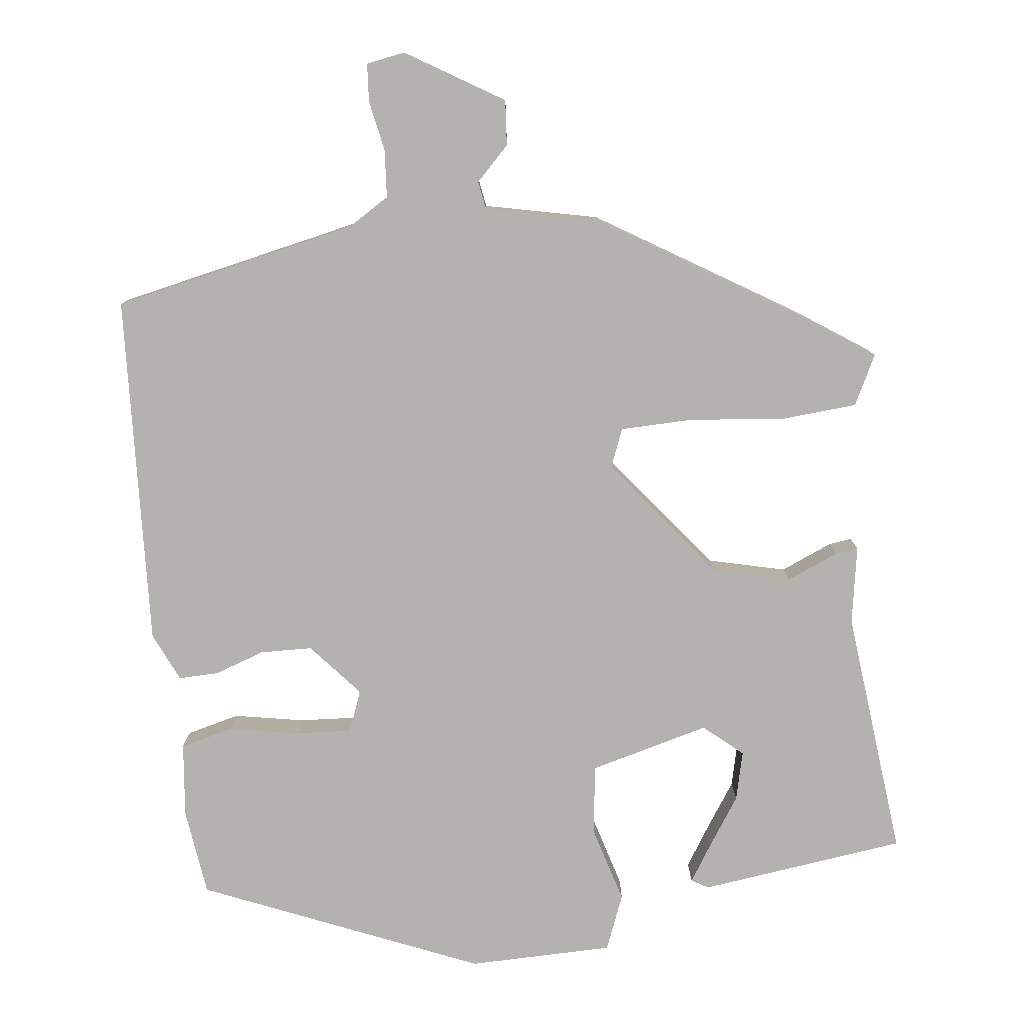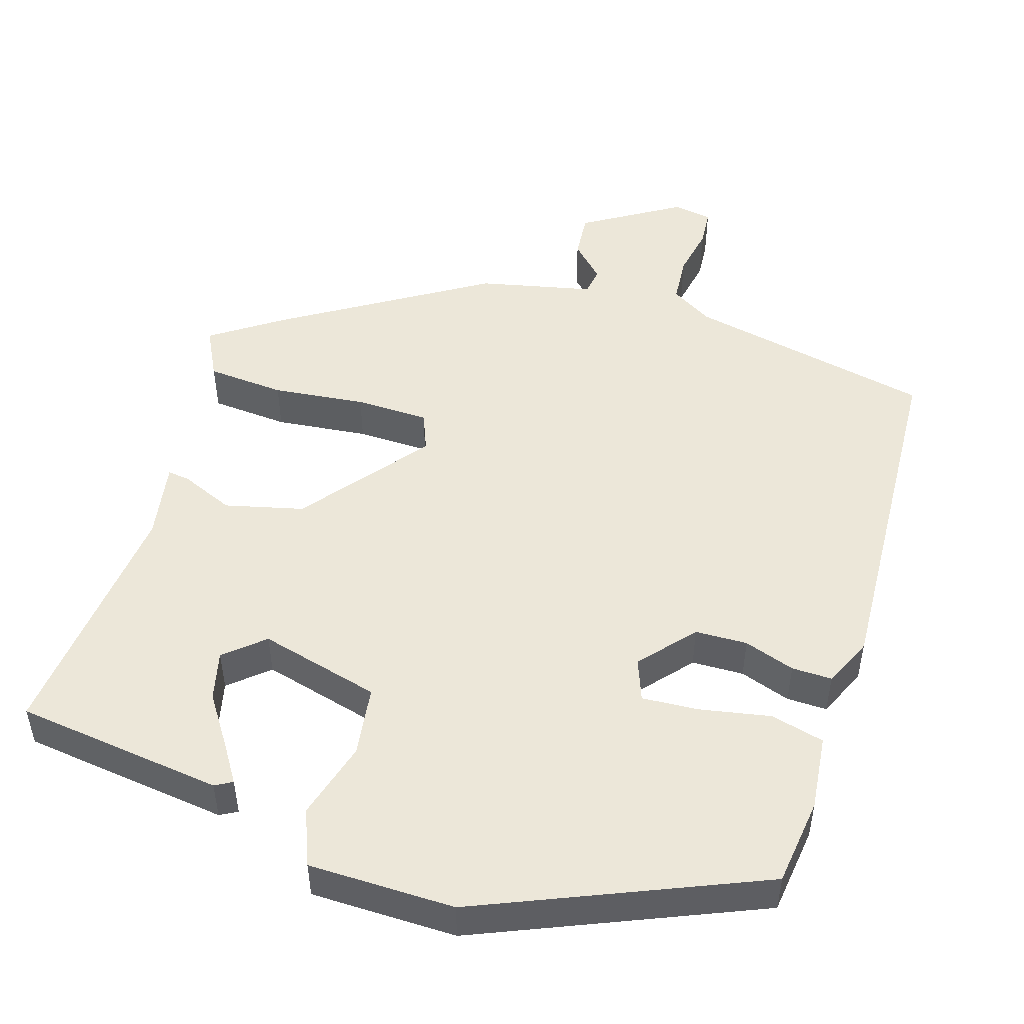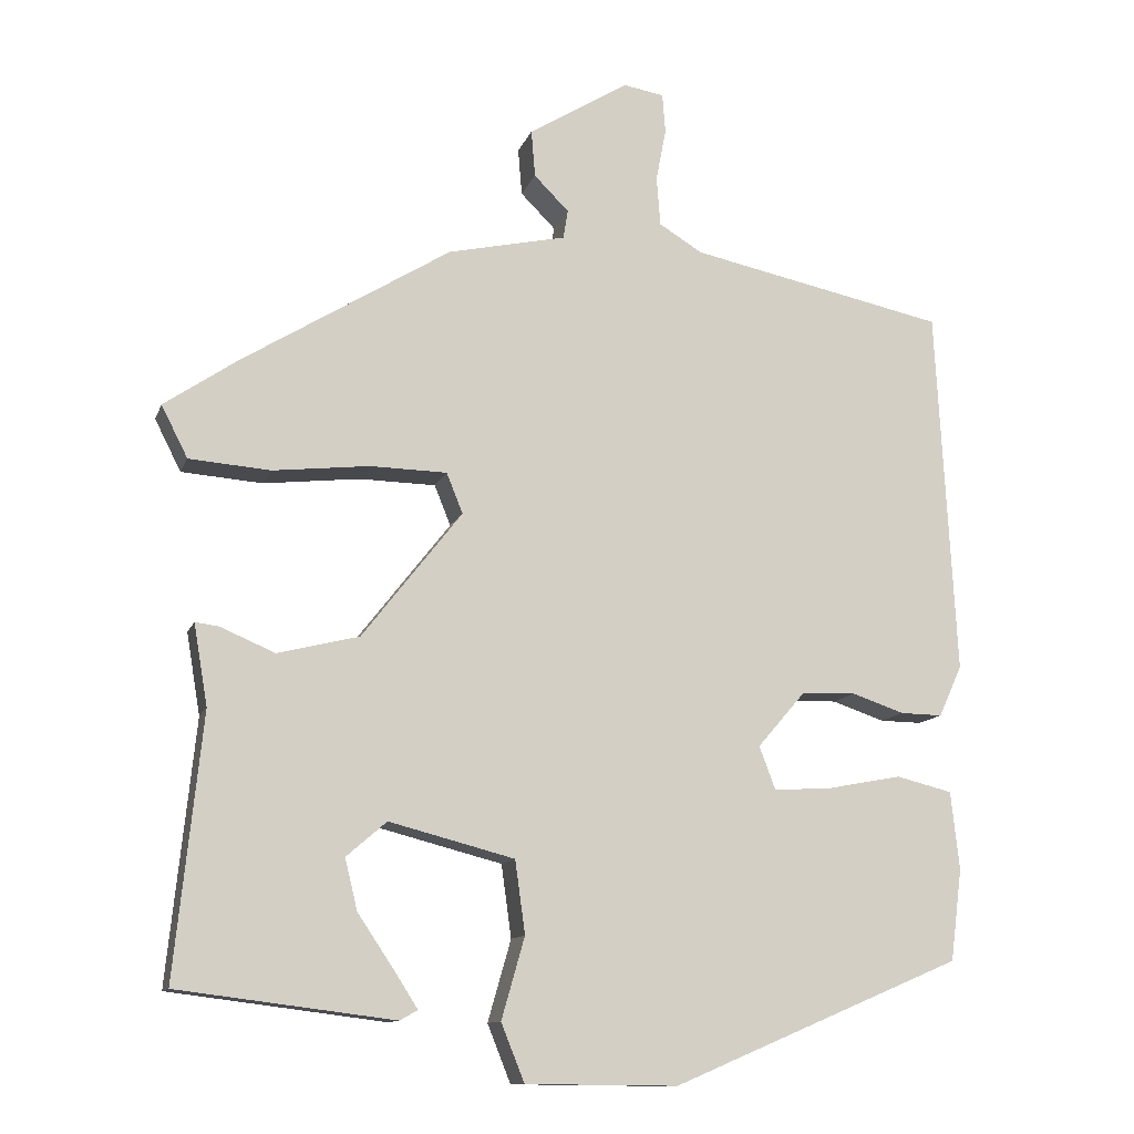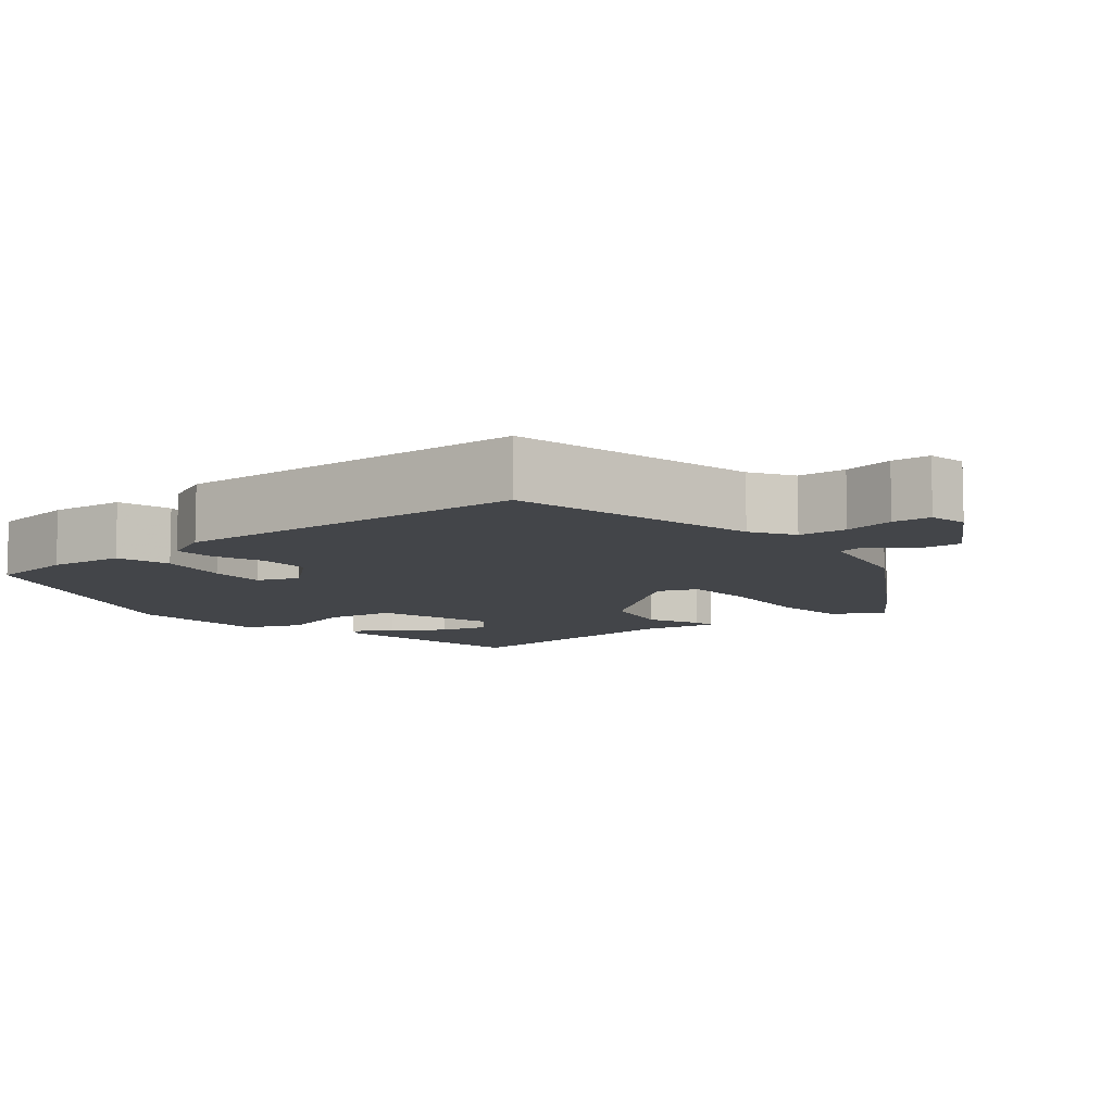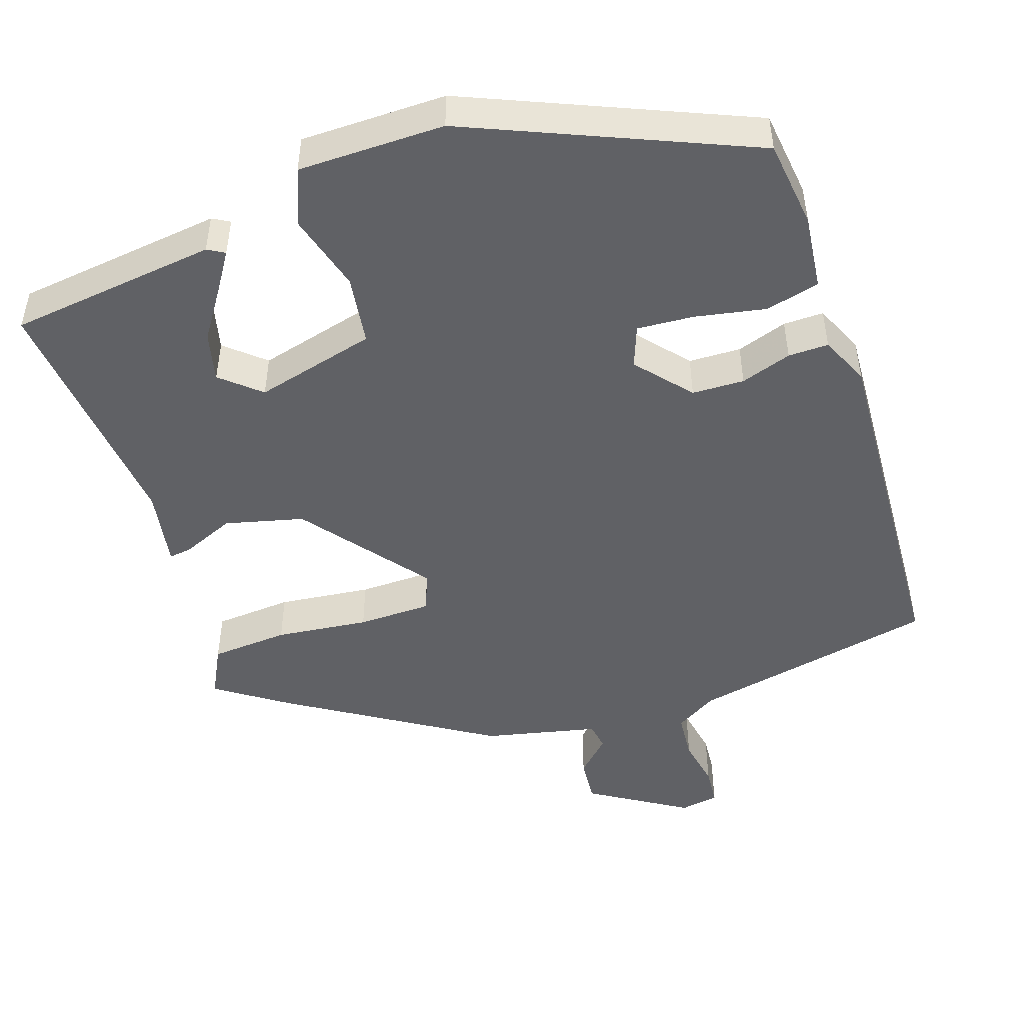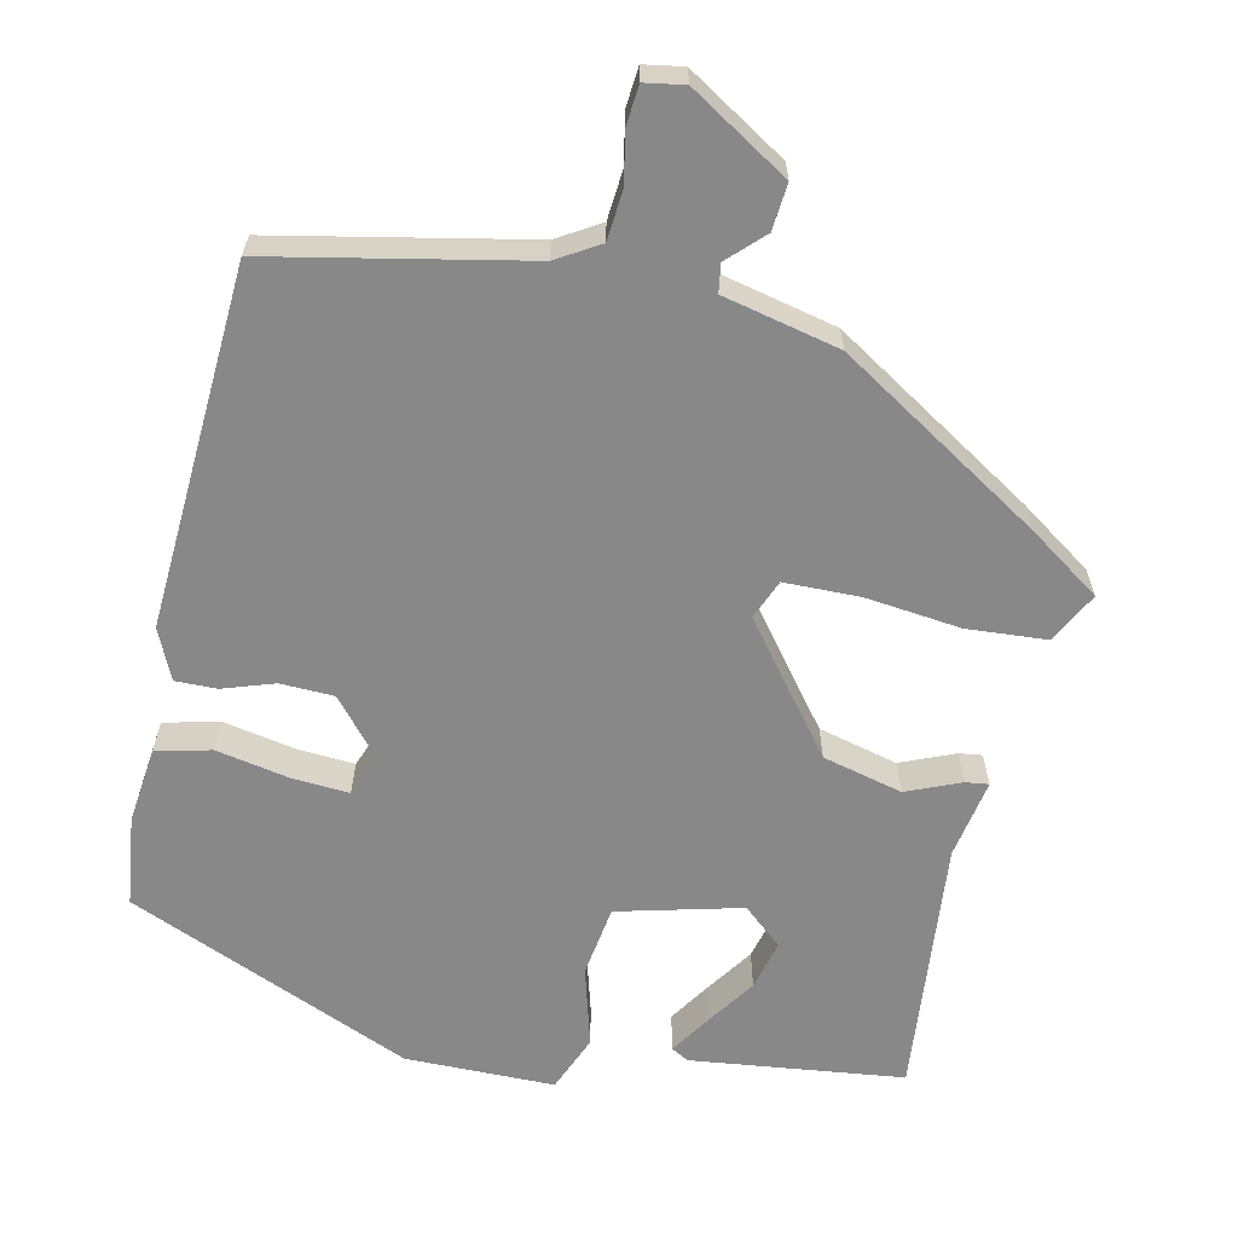
<metadata>
{"format":"obj","ext":"obj","renderer":"f3d","projection":"perspective","resolution":1024,"background":"white","views":[{"elev":-79.7,"azim":6.7,"up":"+Y"},{"elev":49.8,"azim":-162.7,"up":"+Y"},{"elev":-11.9,"azim":164.5,"up":"+Z"},{"elev":-8.8,"azim":-50.1,"up":"+Y"},{"elev":-48.3,"azim":-161.6,"up":"+Y"},{"elev":-62.8,"azim":-12.7,"up":"+Y"}]}
</metadata>
<code>
v -0.499 0.07 -0.389
v -0.514 0.07 -0.271
v -0.503 0.07 -0.17
v -0.431 0.07 -0.152
v -0.336 0.07 -0.17
v -0.26 0.07 -0.175
v -0.239 0.07 -0.119
v -0.301 0.07 -0.047
v -0.371 0.07 -0.045
v -0.439 0.07 -0.068
v -0.493 0.07 -0.069
v -0.523 0.07 -0.003
v -0.498 0.07 0.473
v -0.167 0.07 0.542
v -0.111 0.07 0.576
v -0.106 0.07 0.64
v -0.119 0.07 0.708
v -0.115 0.07 0.759
v -0.063 0.07 0.768
v 0.067 0.07 0.688
v 0.062 0.07 0.627
v 0.017 0.07 0.582
v 0.023 0.07 0.545
v 0.176 0.07 0.511
v 0.445 0.07 0.344
v 0.54 0.07 0.279
v 0.506 0.07 0.212
v 0.401 0.07 0.204
v 0.276 0.07 0.218
v 0.177 0.07 0.216
v 0.156 0.07 0.164
v 0.285 0.07 -0.001
v 0.39 0.07 -0.027
v 0.461 0.07 0.003
v 0.491 0.07 0.007
v 0.473 0.07 -0.098
v 0.508 0.07 -0.436
v 0.229 0.07 -0.471
v 0.206 0.07 -0.458
v 0.238 0.07 -0.408
v 0.283 0.07 -0.341
v 0.299 0.07 -0.275
v 0.247 0.07 -0.23
v 0.085 0.07 -0.272
v 0.072 0.07 -0.366
v 0.102 0.07 -0.471
v 0.072 0.07 -0.546
v -0.124 0.07 -0.548
v -0.499 0 -0.389
v -0.514 0 -0.271
v -0.503 0 -0.17
v -0.431 0 -0.152
v -0.336 0 -0.17
v -0.26 0 -0.175
v -0.239 0 -0.119
v -0.301 0 -0.047
v -0.371 0 -0.045
v -0.439 0 -0.068
v -0.493 0 -0.069
v -0.523 0 -0.003
v -0.498 0 0.473
v -0.167 0 0.542
v -0.111 0 0.576
v -0.106 0 0.64
v -0.119 0 0.708
v -0.115 0 0.759
v -0.063 0 0.768
v 0.067 0 0.688
v 0.062 0 0.627
v 0.017 0 0.582
v 0.023 0 0.545
v 0.176 0 0.511
v 0.445 0 0.344
v 0.54 0 0.279
v 0.506 0 0.212
v 0.401 0 0.204
v 0.276 0 0.218
v 0.177 0 0.216
v 0.156 0 0.164
v 0.285 0 -0.001
v 0.39 0 -0.027
v 0.461 0 0.003
v 0.491 0 0.007
v 0.473 0 -0.098
v 0.508 0 -0.436
v 0.229 0 -0.471
v 0.206 0 -0.458
v 0.238 0 -0.408
v 0.283 0 -0.341
v 0.299 0 -0.275
v 0.247 0 -0.23
v 0.085 0 -0.272
v 0.072 0 -0.366
v 0.102 0 -0.471
v 0.072 0 -0.546
v -0.124 0 -0.548
f 45 46 47 48
f 44 45 48 1
f 43 44 1 2
f 38 39 40 41
f 36 37 38 41
f 36 41 42
f 33 34 35 36
f 32 33 36 42
f 31 32 42 43
f 26 27 28 29
f 26 29 30
f 23 24 25 26
f 23 26 30
f 19 20 21 22
f 19 22 23
f 16 17 18 19
f 15 16 19 23
f 14 15 23 30
f 9 10 11 12
f 8 9 12 13
f 7 8 13 14
f 2 3 4 5
f 2 5 6
f 43 2 6
f 31 43 6 7
f 7 14 30 31
f 96 95 94 93
f 49 96 93 92
f 50 49 92 91
f 89 88 87 86
f 89 86 85 84
f 90 89 84
f 84 83 82 81
f 90 84 81 80
f 91 90 80 79
f 77 76 75 74
f 78 77 74
f 74 73 72 71
f 78 74 71
f 70 69 68 67
f 71 70 67
f 67 66 65 64
f 71 67 64 63
f 78 71 63 62
f 60 59 58 57
f 61 60 57 56
f 62 61 56 55
f 53 52 51 50
f 54 53 50
f 54 50 91
f 55 54 91 79
f 79 78 62 55
f 1 49 50 2
f 2 50 51 3
f 3 51 52 4
f 4 52 53 5
f 5 53 54 6
f 6 54 55 7
f 7 55 56 8
f 8 56 57 9
f 9 57 58 10
f 10 58 59 11
f 11 59 60 12
f 12 60 61 13
f 13 61 62 14
f 14 62 63 15
f 15 63 64 16
f 16 64 65 17
f 17 65 66 18
f 18 66 67 19
f 19 67 68 20
f 20 68 69 21
f 21 69 70 22
f 22 70 71 23
f 23 71 72 24
f 24 72 73 25
f 25 73 74 26
f 26 74 75 27
f 27 75 76 28
f 28 76 77 29
f 29 77 78 30
f 30 78 79 31
f 31 79 80 32
f 32 80 81 33
f 33 81 82 34
f 34 82 83 35
f 35 83 84 36
f 36 84 85 37
f 37 85 86 38
f 38 86 87 39
f 39 87 88 40
f 40 88 89 41
f 41 89 90 42
f 42 90 91 43
f 43 91 92 44
f 44 92 93 45
f 45 93 94 46
f 46 94 95 47
f 47 95 96 48
f 48 96 49 1

</code>
